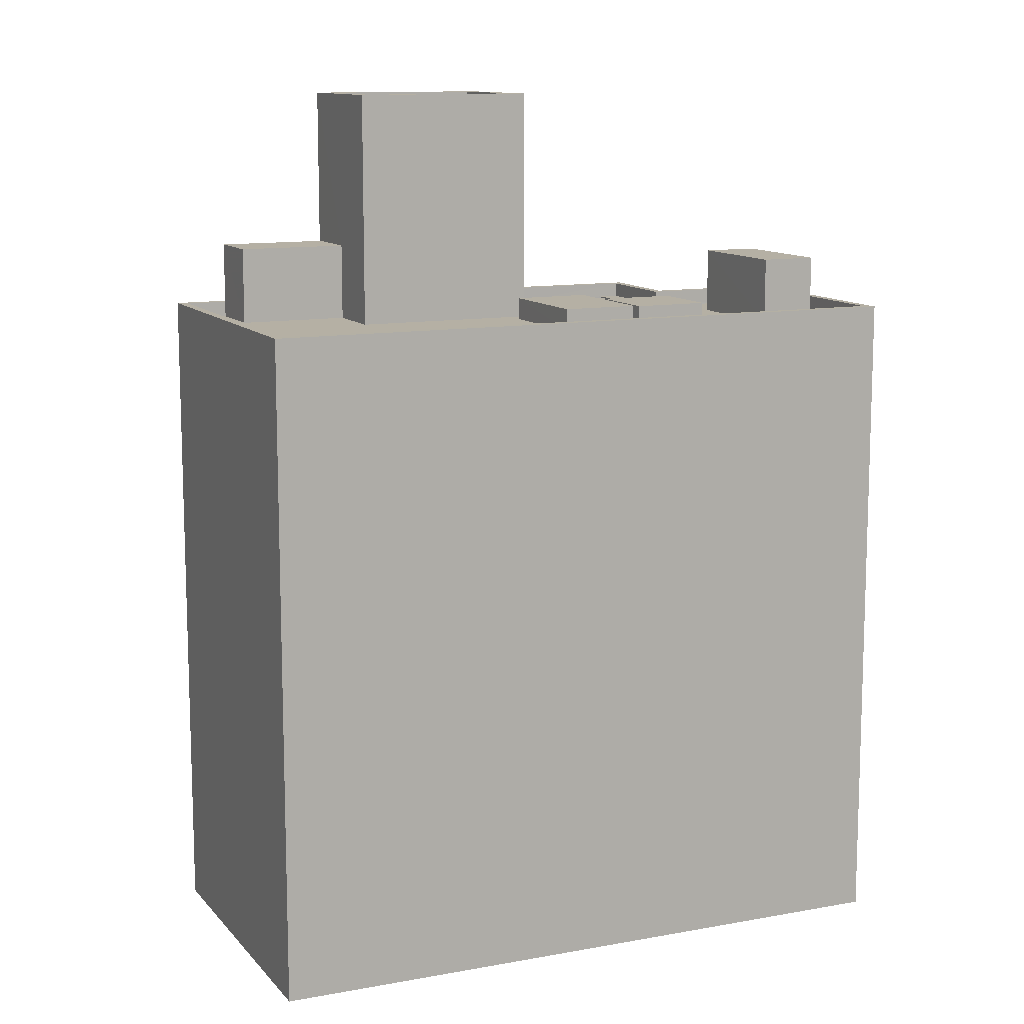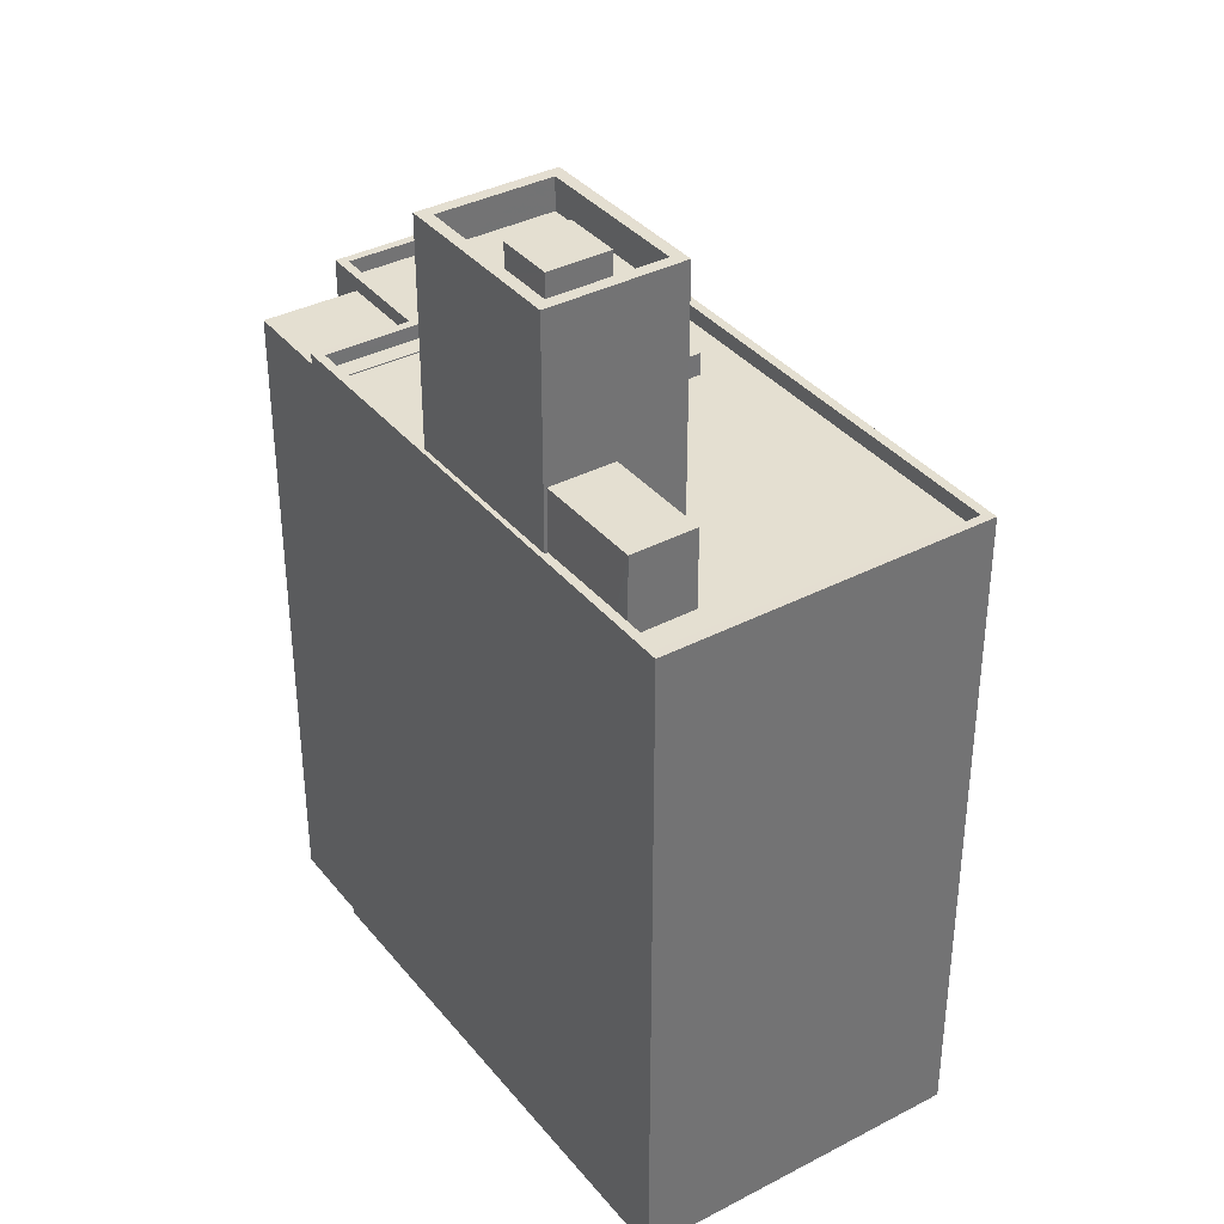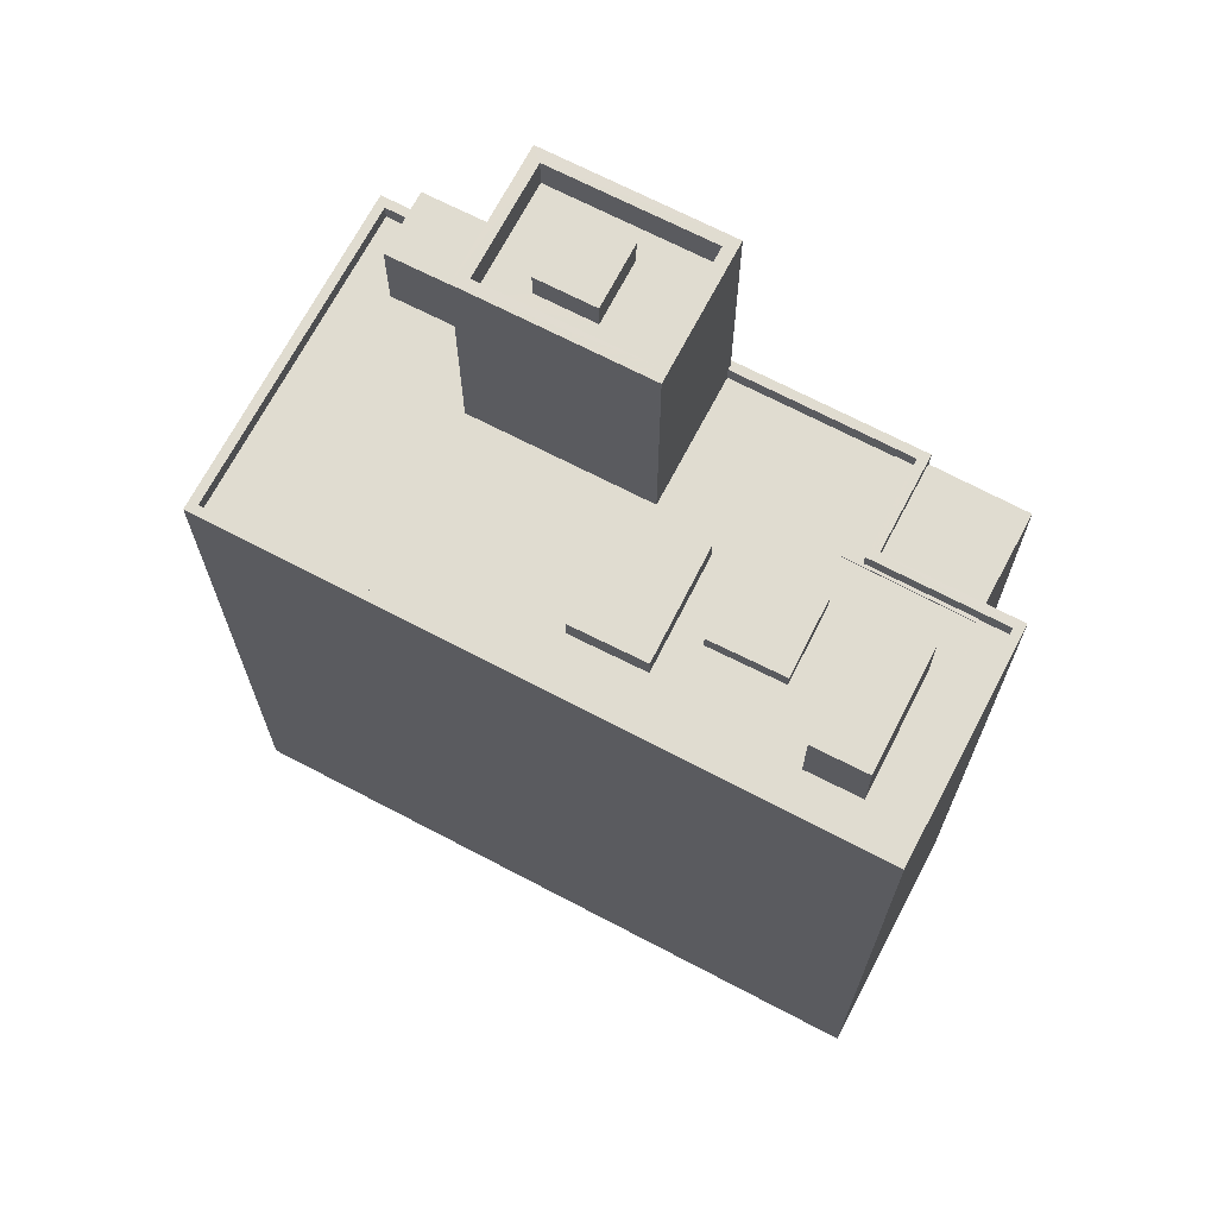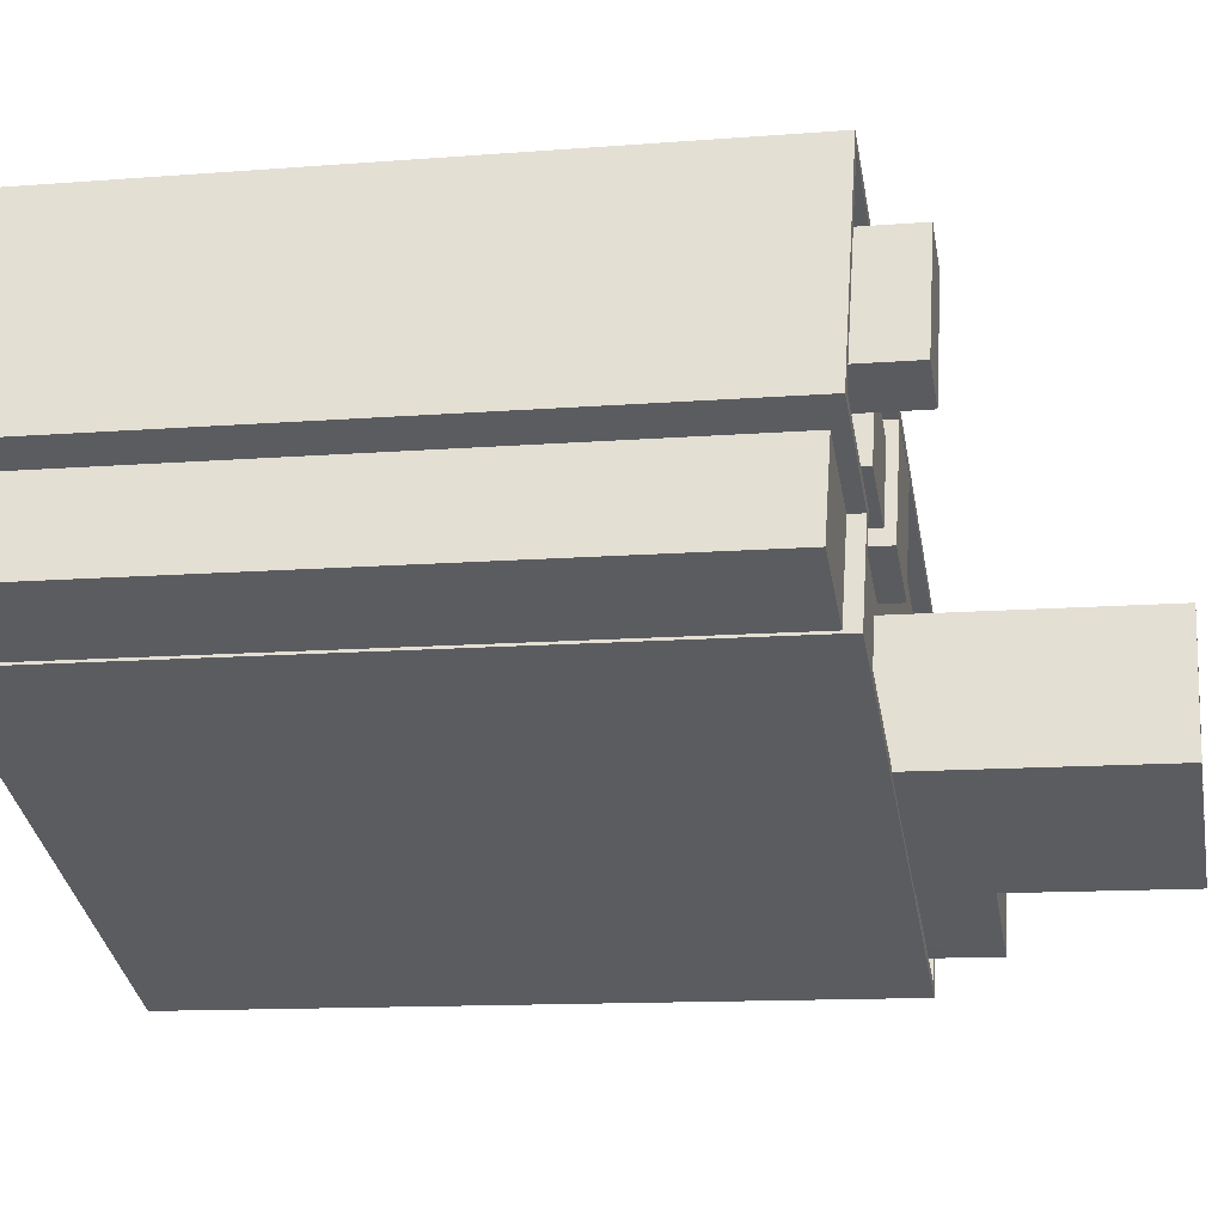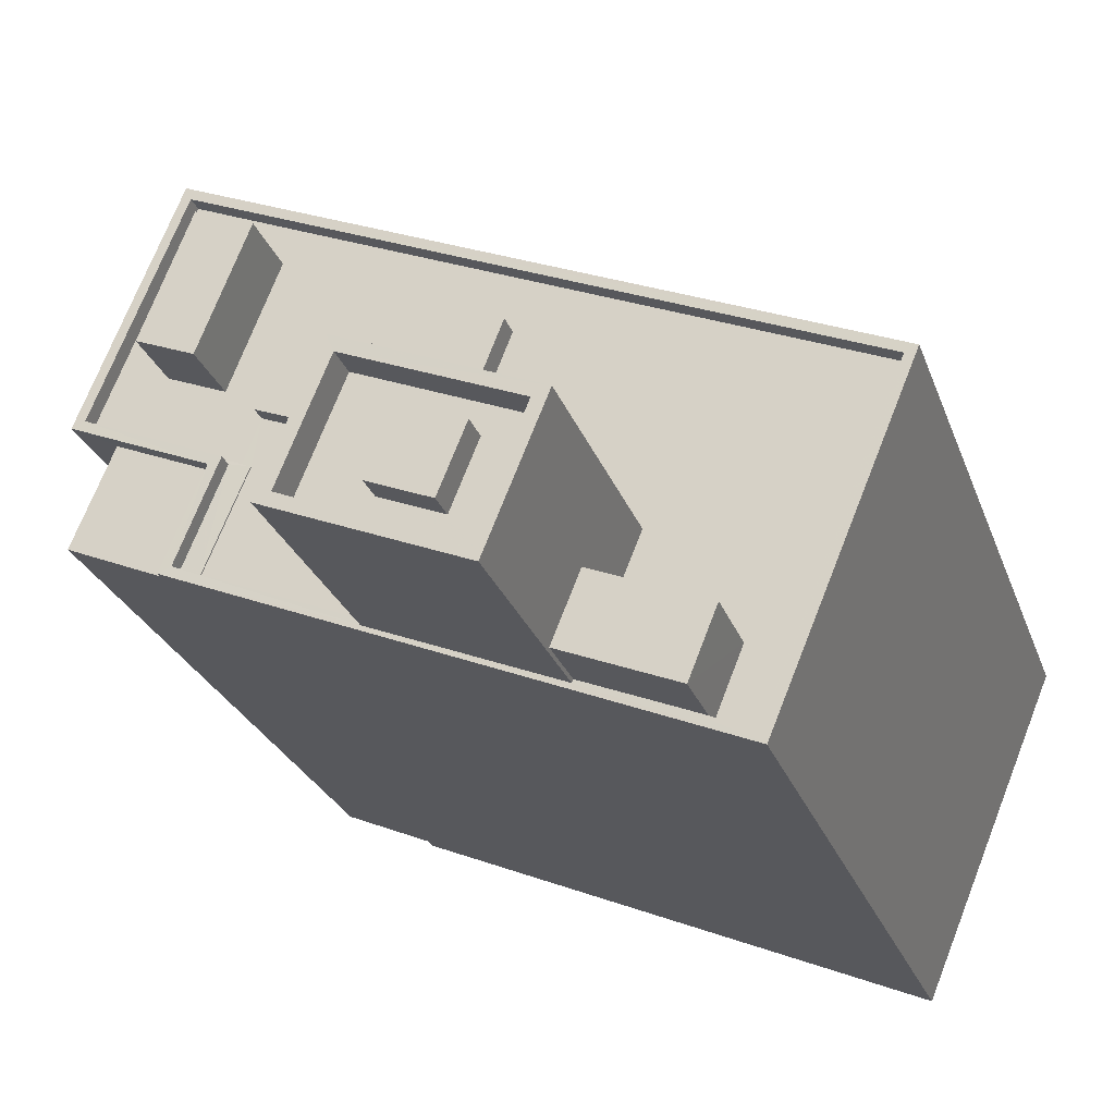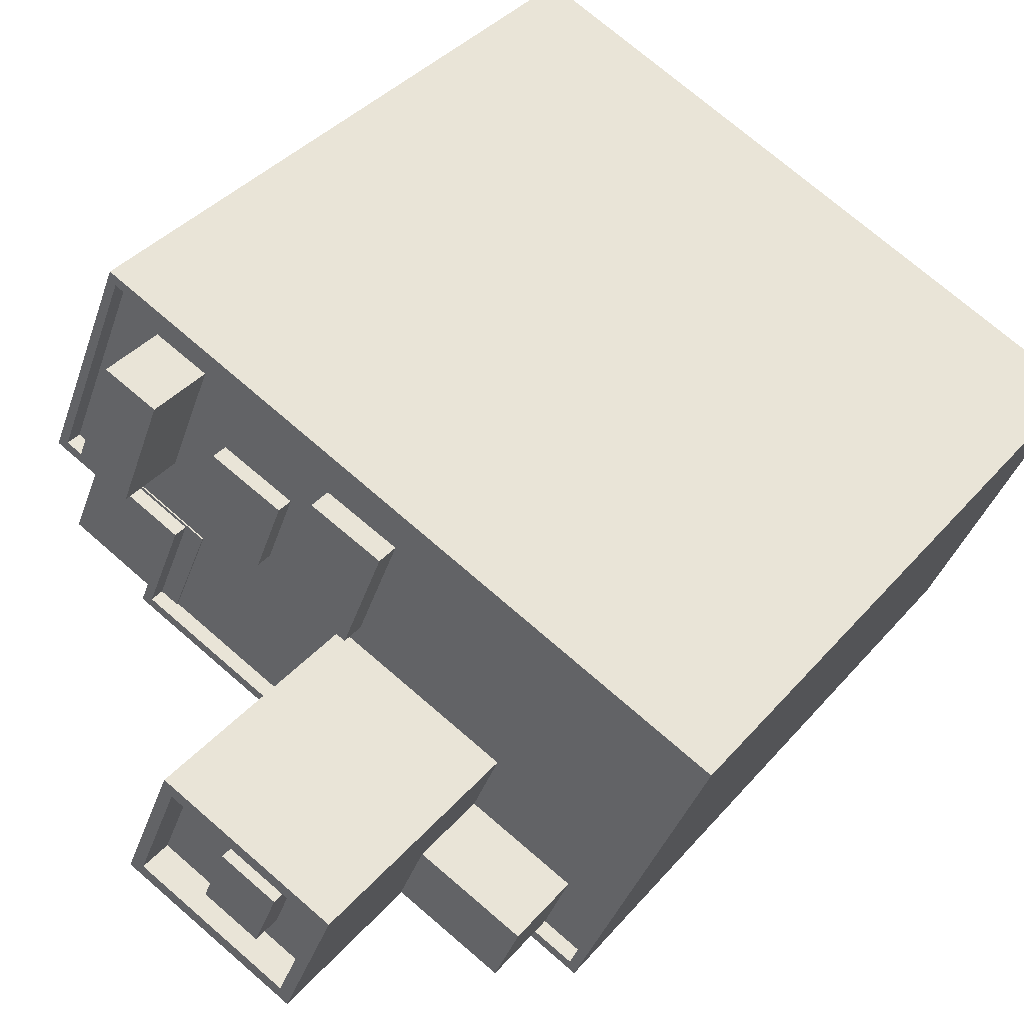
<metadata>
{"format":"obj","ext":"obj","renderer":"f3d","projection":"perspective","resolution":1024,"background":"white","views":[{"elev":11.6,"azim":133.6,"up":"+Z"},{"elev":36.6,"azim":33.5,"up":"+Z"},{"elev":69.5,"azim":-174.7,"up":"+Z"},{"elev":-12.1,"azim":-79.2,"up":"+Y"},{"elev":-25.4,"azim":16.9,"up":"+Y"},{"elev":37.3,"azim":35.2,"up":"+Y"}]}
</metadata>
<code>
v -7102 -3.711e+04 27.35
v -7099 -3.711e+04 28.2
v -7099 -3.711e+04 27.34
v -7102 -3.711e+04 28.2
v -7101 -3.711e+04 28.2
v -7101 -3.711e+04 27.34
v -7104 -3.711e+04 28.2
v -7104 -3.711e+04 27.35
v -7087 -3.711e+04 27.34
v -7087 -3.711e+04 27.94
v -7101 -3.711e+04 27.35
v -7105 -3.711e+04 27.35
v -7110 -3.71e+04 27.95
v -7109 -3.71e+04 27.35
v -7110 -3.71e+04 27.35
v -7092 -3.712e+04 27.94
v -7092 -3.712e+04 27.34
v -7110 -3.712e+04 27.4
v -7110 -3.712e+04 27.95
v -7109 -3.712e+04 27.4
v -7109 -3.712e+04 27.35
v -7106 -3.712e+04 27.34
v -7104 -3.712e+04 27.94
v -7104 -3.712e+04 27.34
v -7094 -3.712e+04 27.34
v -7094 -3.712e+04 27.94
v -7109 -3.711e+04 27.4
v -7109 -3.711e+04 27.95
v -7112 -3.711e+04 27.4
v -7113 -3.711e+04 27.95
v -7113 -3.711e+04 27.35
v -7112 -3.711e+04 27.35
v -7109 -3.711e+04 27.95
v -7110 -3.712e+04 27.4
v -7110 -3.712e+04 27.95
v -7110 -3.712e+04 2.418
v -7109 -3.711e+04 27.4
v -7110 -3.712e+04 2.418
v -7092 -3.712e+04 27.94
v -7092 -3.712e+04 2.41
v -7087 -3.711e+04 2.411
v -7087 -3.711e+04 27.94
v -7112 -3.711e+04 27.4
v -7112 -3.711e+04 2.42
v -7114 -3.711e+04 2.421
v -7114 -3.711e+04 27.95
v -7110 -3.71e+04 2.421
v -7110 -3.71e+04 27.95
v -7106 -3.711e+04 27.35
v -7104 -3.711e+04 27.97
v -7104 -3.711e+04 27.35
v -7106 -3.711e+04 27.97
v -7105 -3.711e+04 27.97
v -7105 -3.711e+04 27.35
v -7108 -3.711e+04 27.97
v -7108 -3.711e+04 27.35
v -7109 -3.711e+04 27.35
v -7107 -3.711e+04 29.86
v -7107 -3.711e+04 27.35
v -7109 -3.711e+04 29.86
v -7109 -3.711e+04 29.86
v -7109 -3.711e+04 27.35
v -7111 -3.711e+04 29.86
v -7111 -3.711e+04 27.35
v -7112 -3.711e+04 27.35
v -7112 -3.711e+04 27.4
v -7108 -3.711e+04 27.4
v -7112 -3.711e+04 27.35
v -7108 -3.711e+04 27.35
v -7108 -3.711e+04 27.35
v -7114 -3.712e+04 27.4
v -7114 -3.712e+04 2.42
v -7096 -3.712e+04 27.34
v -7092 -3.712e+04 30.3
v -7092 -3.712e+04 27.34
v -7096 -3.712e+04 30.3
v -7093 -3.712e+04 30.3
v -7093 -3.712e+04 27.34
v -7097 -3.712e+04 27.94
v -7097 -3.712e+04 30.3
v -7095 -3.712e+04 27.34
v -7095 -3.712e+04 36.4
v -7097 -3.712e+04 27.94
v -7097 -3.712e+04 36.4
v -7102 -3.712e+04 35.2
v -7102 -3.712e+04 36.4
v -7103 -3.712e+04 35.2
v -7103 -3.712e+04 36.4
v -7103 -3.712e+04 35.2
v -7096 -3.712e+04 36.4
v -7096 -3.712e+04 35.2
v -7098 -3.712e+04 35.2
v -7098 -3.712e+04 36.4
v -7097 -3.712e+04 35.2
v -7102 -3.711e+04 27.34
v -7102 -3.711e+04 36.4
v -7104 -3.712e+04 27.94
v -7104 -3.712e+04 36.4
v -7100 -3.712e+04 35.2
v -7101 -3.712e+04 36.23
v -7100 -3.712e+04 36.23
v -7101 -3.712e+04 35.2
v -7098 -3.712e+04 36.23
v -7098 -3.712e+04 35.2
v -7099 -3.712e+04 36.23
v -7099 -3.712e+04 35.2
f 38 41 40
f 40 36 38
f 38 47 41
f 45 47 44
f 72 44 38
f 38 44 47
f 1 2 3
f 1 4 2
f 3 5 6
f 3 2 5
f 5 7 8
f 6 5 8
f 7 4 1
f 8 7 1
f 9 10 11
f 12 11 13
f 14 12 13
f 11 10 13
f 14 13 15
f 16 9 17
f 16 10 9
f 18 19 20
f 21 20 22
f 22 23 24
f 22 19 23
f 20 19 22
f 25 16 17
f 25 26 16
f 27 28 19
f 18 27 19
f 28 29 30
f 30 29 31
f 28 27 29
f 31 29 32
f 30 31 15
f 13 30 15
f 33 34 35
f 35 34 36
f 33 37 34
f 36 34 38
f 39 40 41
f 42 39 41
f 36 39 35
f 36 40 39
f 37 33 43
f 44 43 45
f 45 43 46
f 43 33 46
f 46 47 45
f 46 48 47
f 42 41 47
f 48 42 47
f 49 50 51
f 49 52 50
f 51 53 54
f 51 50 53
f 53 55 56
f 54 53 56
f 55 52 49
f 56 55 49
f 57 58 59
f 57 60 58
f 59 61 62
f 59 58 61
f 61 63 64
f 62 61 64
f 63 60 57
f 64 63 57
f 65 66 67
f 68 66 65
f 67 69 70
f 65 67 70
f 67 21 69
f 67 20 21
f 32 66 68
f 32 29 66
f 34 71 72
f 38 34 72
f 71 44 72
f 71 43 44
f 73 74 75
f 73 76 74
f 75 77 78
f 75 74 77
f 25 78 26
f 79 26 80
f 80 26 77
f 26 78 77
f 73 81 76
f 81 82 76
f 79 80 83
f 83 80 84
f 76 82 84
f 80 76 84
f 85 86 87
f 87 88 89
f 87 86 88
f 90 85 91
f 90 86 85
f 92 93 94
f 94 90 91
f 94 93 90
f 93 92 89
f 88 93 89
f 95 96 82
f 81 95 82
f 97 84 98
f 97 83 84
f 23 96 95
f 95 24 23
f 98 96 23
f 97 98 23
f 99 100 101
f 99 102 100
f 99 101 103
f 104 99 103
f 105 106 104
f 103 105 104
f 102 105 100
f 102 106 105
f 4 5 2
f 4 7 5
f 51 12 49
f 1 11 12
f 56 70 69
f 69 21 22
f 8 1 51
f 22 8 54
f 56 69 54
f 54 8 51
f 12 51 1
f 69 22 54
f 64 65 62
f 59 14 57
f 49 59 62
f 12 14 59
f 62 65 70
f 62 70 56
f 12 59 49
f 49 62 56
f 65 64 68
f 32 68 31
f 31 64 15
f 57 14 15
f 64 57 15
f 31 68 64
f 3 11 1
f 11 3 9
f 17 9 75
f 25 17 78
f 8 22 95
f 95 22 24
f 8 95 6
f 81 3 6
f 73 75 81
f 78 17 75
f 95 81 6
f 81 9 3
f 81 75 9
f 30 48 46
f 10 42 13
f 13 48 30
f 42 48 13
f 16 39 42
f 10 16 42
f 16 26 39
f 39 97 35
f 33 28 30
f 35 19 33
f 46 33 30
f 83 26 79
f 19 28 33
f 23 19 97
f 39 83 97
f 39 26 83
f 97 19 35
f 55 53 50
f 52 55 50
f 61 58 60
f 63 61 60
f 66 29 27
f 66 27 67
f 27 20 67
f 27 18 20
f 34 43 71
f 34 37 43
f 77 76 80
f 77 74 76
f 106 92 94
f 89 92 102
f 87 89 102
f 92 106 102
f 87 102 99
f 99 85 87
f 85 99 91
f 94 104 106
f 91 104 94
f 99 104 91
f 86 82 96
f 86 90 82
f 96 98 86
f 93 84 82
f 90 93 82
f 98 84 93
f 86 98 88
f 88 98 93
f 100 103 101
f 100 105 103

</code>
